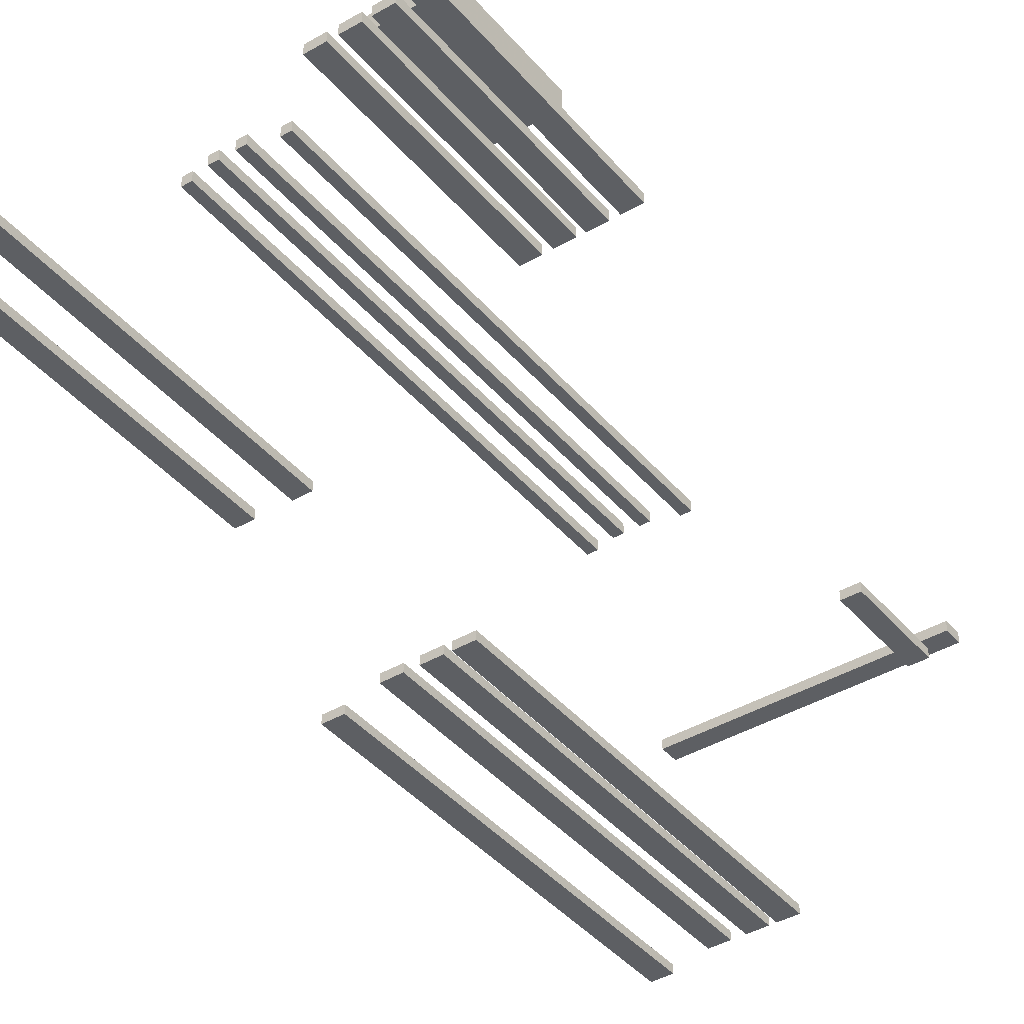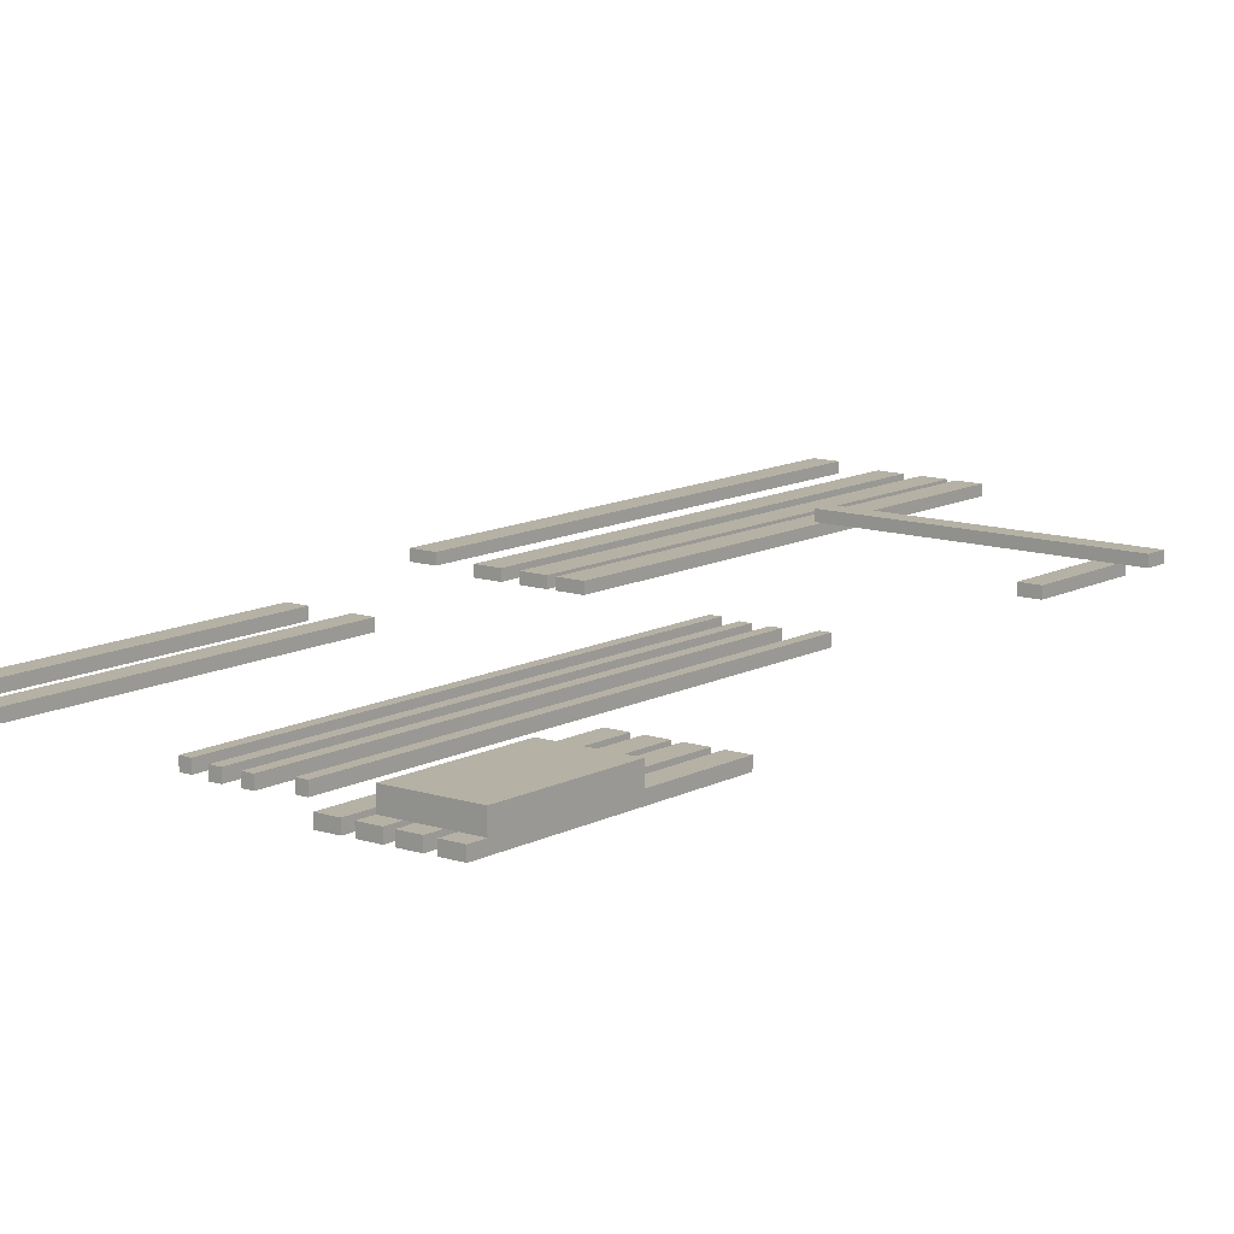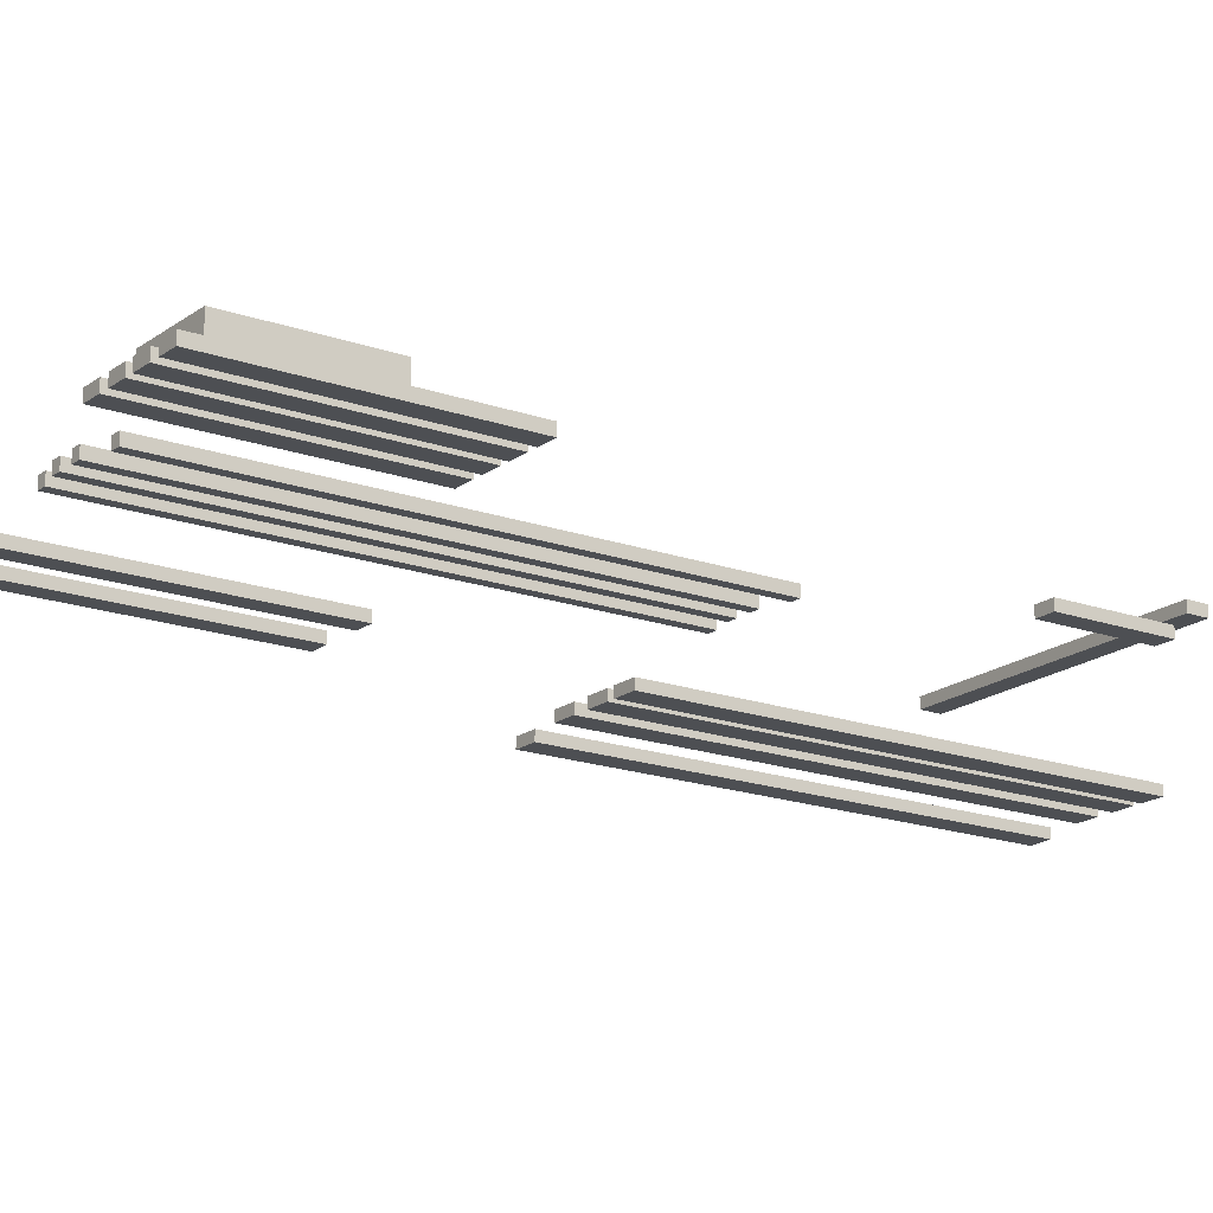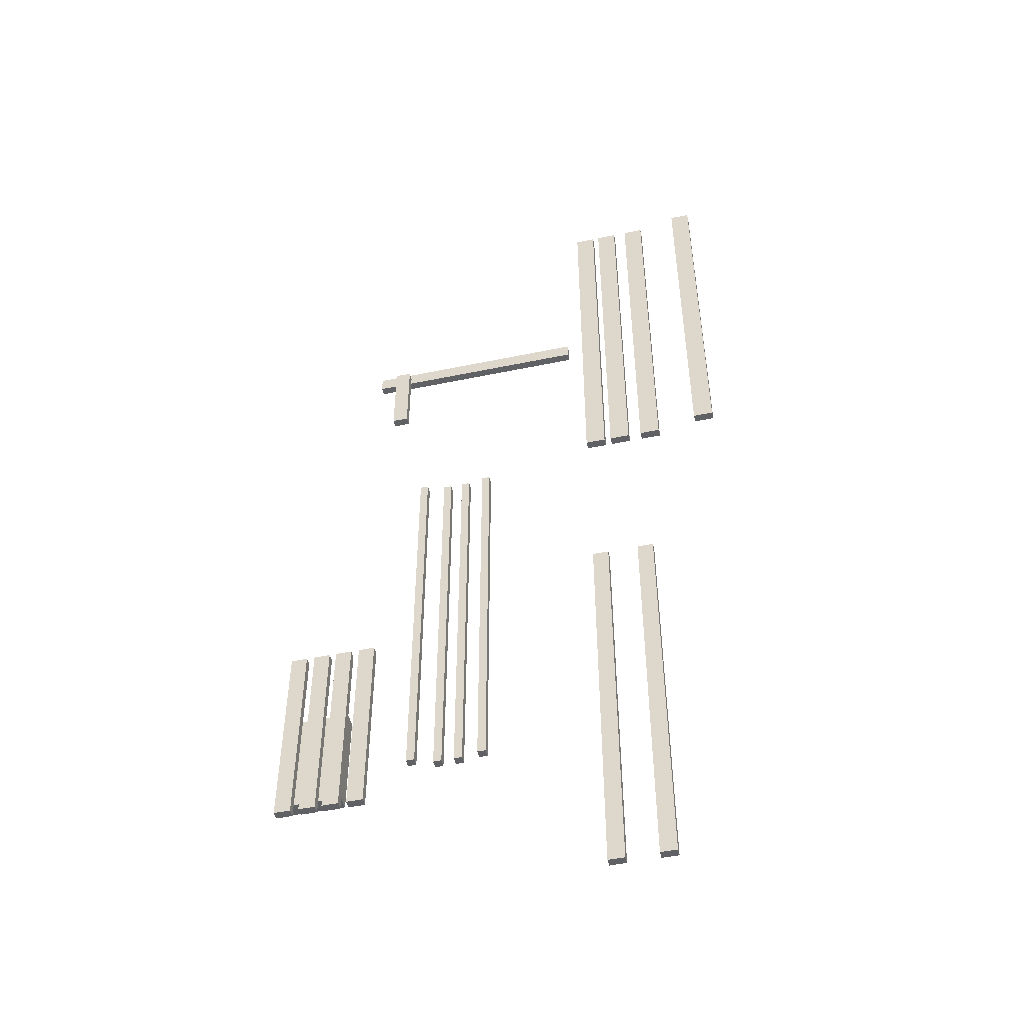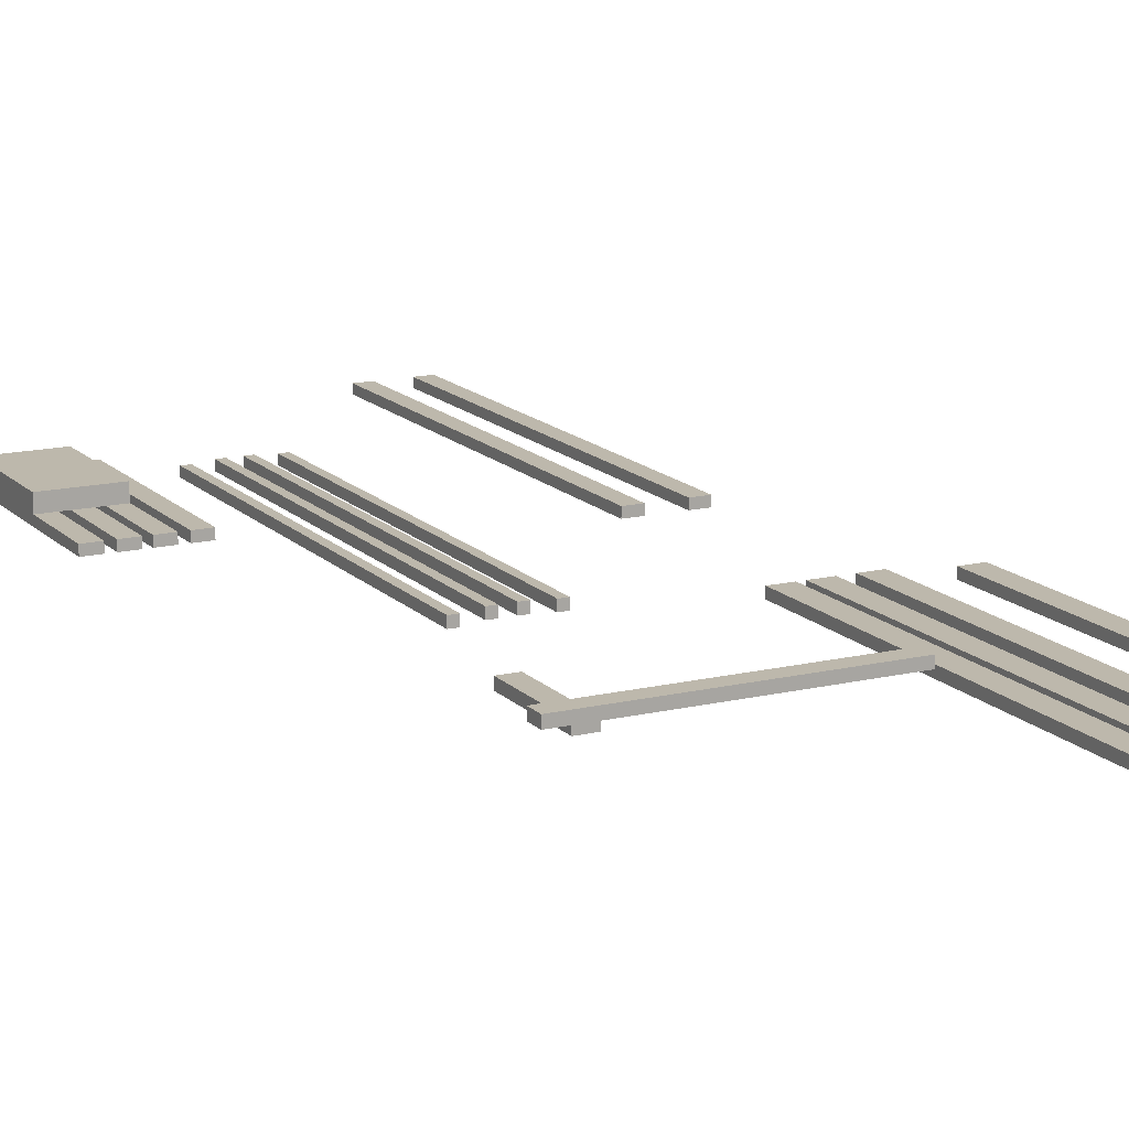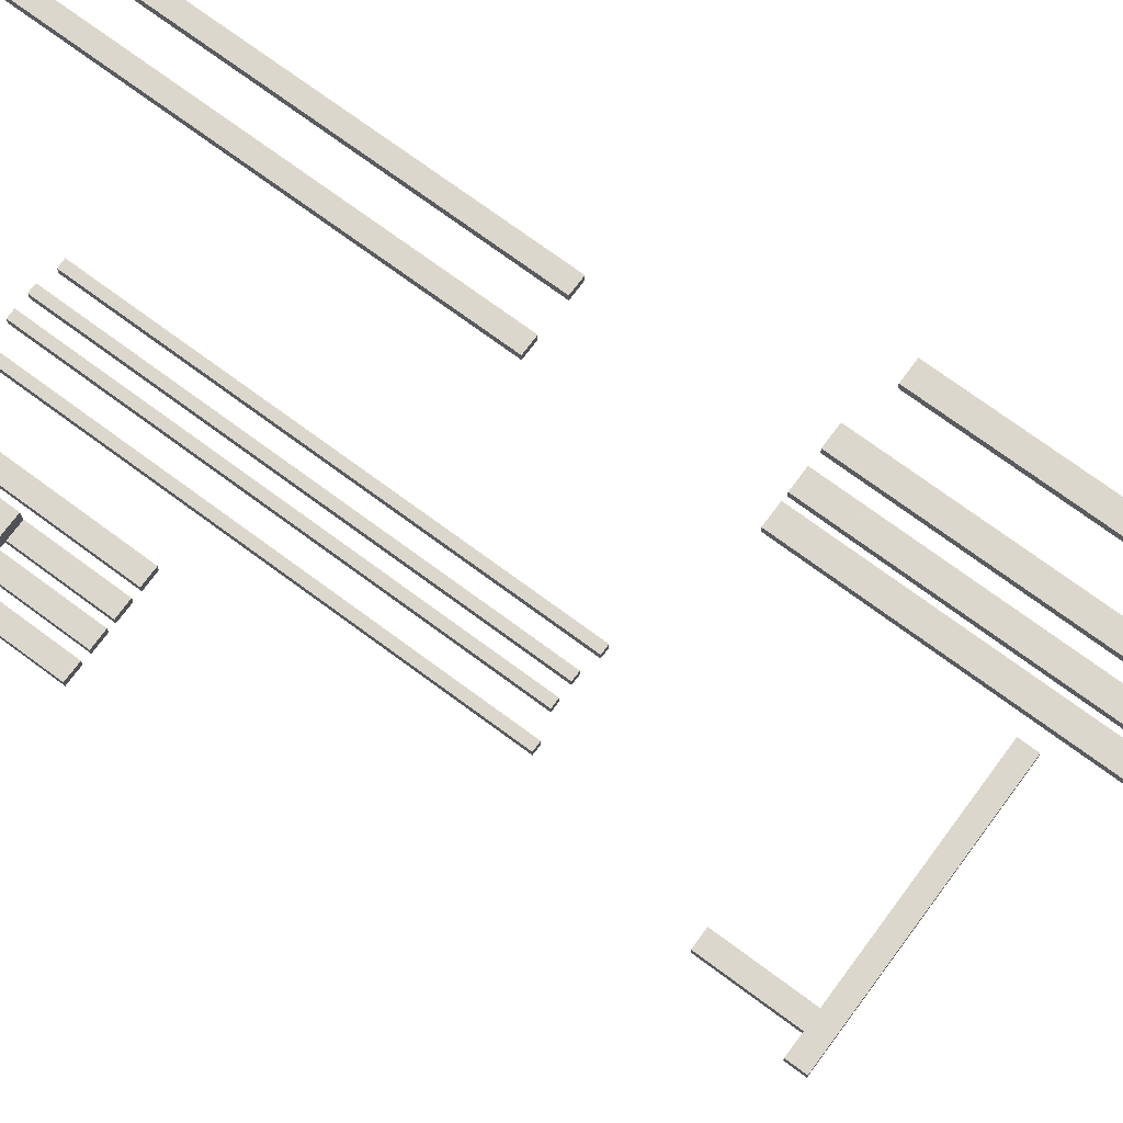
<metadata>
{"format":"obj","ext":"obj","renderer":"f3d","projection":"perspective","resolution":1024,"background":"white","views":[{"elev":-40.3,"azim":35.8,"up":"+Z"},{"elev":11.8,"azim":38.4,"up":"+Z"},{"elev":-17.8,"azim":55.0,"up":"+Z"},{"elev":-49.2,"azim":-167.0,"up":"+Y"},{"elev":14.9,"azim":152.8,"up":"+Z"},{"elev":72.8,"azim":126.5,"up":"+Z"}]}
</metadata>
<code>
o obj_0
v -18 		0 		0
v -18 		0 		1.2
v -18 		-12 		1.2
v -21.6 		0 		0
v -21.6 		0 		1.2
v -21.6 		-12 		1.2
v -25 		0 		0
v -25 		0 		1.2
v -25 		-12 		1.2
v -27.4 		0 		1.2
v -27.4 		0 		0
v -27.4 		-12 		1.2
v -27.35 		-12 		1.2
v -24 		0 		1.2
v -24 		0 		0
v -24 		-12 		1.2
v -31 		70 		1.2
v -31 		70 		2.4
v -31 		-12 		0
v -31 		-28 		1.2
v -31 		68.6 		2.4
v -28.6 		-30 		0
v -31 		-30 		0
v -65 		68.6 		1.2
v -31 		-30 		1.2
v -28.6 		-30 		1.2
v -41 		35 		1.2
v -42.2 		35 		1.2
v -42.2 		-12 		1.2
v -41 		-12 		1.2
v -33.4 		68.6 		2.4
v -42.2 		35 		0
v -41 		35 		0
v -62 		68.6 		3.6
v -62 		68.6 		2.4
v -65 		100 		0
v -65 		100 		1.2
v -44 		35 		0
v -68 		100 		1.2
v -44 		35 		1.2
v -44 		-12 		1.2
v -68 		100 		0
v -45.2 		35 		1.2
v -45.2 		35 		0
v -45.2 		-12 		1.2
v -69 		100 		0
v -69 		100 		1.2
v -72 		100 		1.2
v -72 		100 		0
v -33.4 		70 		2.4
v -33.4 		57 		1.2
v -33.4 		70 		1.2
v -33.4 		57 		2.4
v -74 		100 		0
v -74 		100 		1.2
v -31 		57 		2.4
v -83 		102 		0
v -83 		102 		1.2
v -31 		57 		1.2
v -86 		102 		1.2
v -86 		102 		0
v -47.4 		35.6 		0
v -47.4 		35.6 		1.2
v -47.4 		-12 		1.2
v -77 		100 		1.2
v -77 		100 		0
v -65 		40 		1.2
v -65 		40 		0
v -31 		-12 		1.2
v -28.6 		0 		0
v -28.6 		0 		1.2
v -28.6 		-12 		1.2
v -28 		71 		3.6
v -28 		71 		2.4
v -62 		71 		2.4
v -62 		71 		3.6
v -31 		0 		1.2
v -31 		0 		0
v -28 		68.6 		3.6
v -28 		68.6 		2.4
v -20.4 		0 		1.2
v -20.4 		0 		0
v -20.4 		-12 		1.2
v -20.4 		-30 		0
v -20.4 		-30 		1.2
v -20.4 		-28 		1.2
v -18 		-28 		1.2
v -18 		-30 		1.2
v -18 		-30 		0
v -24 		-28 		1.2
v -65 		-46 		2.4
v -65 		-46 		1.2
v -72 		-46 		2.4
v -72 		-46 		1.2
v -65 		14 		1.2
v -65 		14 		2.4
v -37 		36 		0
v -37 		36 		1.2
v -37 		-12 		1.2
v -74 		-46 		1.2
v -68 		40 		0
v -68 		40 		1.2
v -38.2 		36 		1.2
v -38.2 		36 		0
v -38.2 		-12 		1.2
v -67.4 		-46 		1.2
v -67.4 		-46 		2.4
v -67.4 		40 		1.2
v -69 		40 		1.2
v -69 		40 		0
v -21.6 		-28 		1.2
v -72 		14 		2.4
v -25 		-28 		1.2
v -72 		-12 		2.4
v -72 		-12 		1.2
v -74 		14 		1.2
v -27.35 		-28 		3.3
v -72 		14 		1.2
v -27.35 		-28 		1.2
v -18 		-28 		3.3
v -18 		-12 		3.3
v -72 		40 		0
v -72 		40 		1.2
v -27.35 		-12 		3.3
v -67.4 		14 		2.4
v -67.4 		14 		1.2
v -27.4 		-28 		1.2
v -74 		40 		1.2
v -74 		40 		0
v -83 		42 		1.2
v -83 		42 		0
v -86 		42 		0
v -86 		42 		1.2
v -77 		40 		0
v -77 		40 		1.2
v -48.6 		35.6 		1.2
v -48.6 		35.6 		0
v -28.6 		-28 		1.2
v -48.6 		-12 		1.2
v -74.4 		14 		2.4
v -74.4 		14 		1.2
v -74.4 		-46 		1.2
v -74.4 		-46 		2.4
v -37 		-24 		1.2
v -37 		-24 		0
v -38.2 		-24 		0
v -38.2 		-24 		1.2
v -41 		-25 		1.2
v -41 		-25 		0
v -21.6 		-30 		1.2
v -21.6 		-30 		0
v -42.2 		-25 		0
v -25 		-30 		1.2
v -25 		-30 		0
v -42.2 		-25 		1.2
v -27.4 		-30 		0
v -27.4 		-30 		1.2
v -44 		-25 		1.2
v -44 		-25 		0
v -45.2 		-25 		0
v -45.2 		-25 		1.2
v -24 		-30 		0
v -24 		-30 		1.2
v -47.4 		-24.4 		1.2
v -47.4 		-24.4 		0
v -48.6 		-24.4 		0
v -48.6 		-24.4 		1.2
g group_0_40919
f 1 2 3
f 4 5 6
f 7 8 9
f 10 11 12
f 12 13 10
f 8 10 13
f 8 13 9
f 8 7 11
f 8 11 10
f 14 15 16
f 5 14 16
f 5 16 6
f 17 18 21
f 25 23 22
f 25 22 26
f 31 21 79
f 51 53 31
f 51 31 52
f 50 52 31
f 17 51 52
f 21 31 53
f 21 53 56
f 18 17 52
f 18 52 50
f 59 51 17
f 53 51 59
f 53 59 56
f 19 23 20
f 19 20 69
f 5 4 15
f 5 15 14
f 70 71 72
f 75 76 74
f 73 74 76
f 71 77 69
f 71 69 72
f 70 19 78
f 79 73 34
f 76 34 73
f 71 70 78
f 71 78 77
f 21 18 80
f 74 80 18
f 81 82 83
f 84 85 86
f 2 81 83
f 2 83 3
f 87 86 85
f 87 85 88
f 31 35 50
f 35 75 50
f 74 50 75
f 85 84 89
f 85 89 88
f 2 1 82
f 2 82 81
f 50 74 18
f 78 19 69
f 78 69 77
f 76 75 35
f 76 35 34
f 79 80 74
f 79 74 73
f 21 56 59
f 21 59 17
f 93 100 94
f 107 106 92
f 107 92 91
f 115 116 118
f 112 118 116
f 112 114 115
f 112 115 118
f 92 95 91
f 96 91 95
f 94 115 93
f 114 93 115
f 3 87 89
f 3 89 1
f 112 140 114
f 111 151 6
f 125 126 107
f 106 107 126
f 91 96 107
f 125 107 96
f 113 154 9
f 11 156 12
f 15 162 16
f 96 95 126
f 96 126 125
f 72 138 22
f 72 22 70
f 140 141 142
f 140 142 143
f 143 93 114
f 143 114 140
f 22 23 19
f 22 19 70
f 143 142 100
f 143 100 93
f 141 140 116
f 112 116 140
f 86 83 84
f 82 84 83
f 89 84 82
f 89 82 1
f 142 141 100
f 116 100 141
f 88 89 87
f 4 6 151
f 150 151 111
f 7 9 154
f 153 154 113
f 80 79 21
f 157 127 156
f 127 12 156
f 127 157 119
f 157 153 119
f 113 119 153
f 35 31 34
f 11 7 156
f 154 156 7
f 79 34 31
f 157 156 154
f 157 154 153
f 163 90 162
f 90 16 162
f 111 90 163
f 111 163 150
f 15 4 162
f 151 162 4
f 163 162 151
f 163 151 150
f 26 22 138
f 23 25 20
f 138 20 25
f 138 25 26
f 13 12 127
f 13 127 119
f 72 69 20
f 72 20 138
f 115 94 100
f 115 100 116
f 95 92 106
f 95 106 126
g group_0_4634441
f 24 36 37
f 101 39 42
f 37 39 24
f 122 48 49
f 37 36 42
f 37 42 39
f 49 46 122
f 47 46 49
f 47 49 48
f 128 54 55
f 131 57 130
f 58 130 57
f 58 57 61
f 58 61 60
f 24 67 68
f 24 68 36
f 58 60 130
f 131 61 57
f 55 54 66
f 55 66 65
f 135 65 66
f 55 65 135
f 101 102 39
f 102 108 24
f 102 24 39
f 42 68 101
f 68 108 101
f 102 101 108
f 110 46 109
f 47 109 46
f 122 123 48
f 47 48 123
f 47 123 109
f 110 122 46
f 123 122 110
f 123 110 109
f 42 36 68
f 128 129 54
f 108 68 67
f 61 132 133
f 61 133 60
f 67 24 108
f 130 60 133
f 131 132 61
f 133 132 131
f 133 131 130
f 66 134 135
f 128 55 135
f 129 134 66
f 129 66 54
f 129 135 134
f 128 135 129
g group_0_4796018
f 120 111 86
f 117 113 90
f 117 119 113
f 16 90 113
f 16 113 9
f 90 111 117
f 120 117 111
f 87 120 86
f 120 87 3
f 120 3 121
f 120 121 117
f 124 117 121
f 124 13 119
f 124 119 117
f 83 6 121
f 9 124 16
f 9 13 124
f 121 6 124
f 16 124 6
f 121 3 83
f 83 86 111
f 83 111 6
g group_0_15277357
f 27 28 29
f 27 29 30
f 27 33 32
f 27 32 28
f 38 40 41
f 160 45 44
f 43 44 45
f 40 43 45
f 40 45 41
f 38 160 44
f 40 38 44
f 40 44 43
f 62 63 64
f 97 98 99
f 146 105 104
f 103 104 105
f 98 103 105
f 98 105 99
f 97 146 104
f 98 97 104
f 98 104 103
f 33 27 30
f 28 32 29
f 166 139 137
f 136 137 139
f 63 136 139
f 63 139 64
f 62 166 137
f 63 62 137
f 63 137 136
f 99 144 145
f 99 145 97
f 146 147 105
f 145 146 97
f 147 146 145
f 147 145 144
f 30 148 149
f 30 149 33
f 155 29 152
f 32 152 29
f 32 33 152
f 149 152 33
f 155 152 149
f 155 149 148
f 41 158 159
f 41 159 38
f 160 161 45
f 159 160 38
f 161 160 159
f 161 159 158
f 64 164 165
f 64 165 62
f 166 167 139
f 165 166 62
f 167 166 165
f 167 165 164
f 99 105 147
f 99 147 144
f 30 29 155
f 30 155 148
f 41 45 161
f 41 161 158
f 64 139 167
f 64 167 164

</code>
